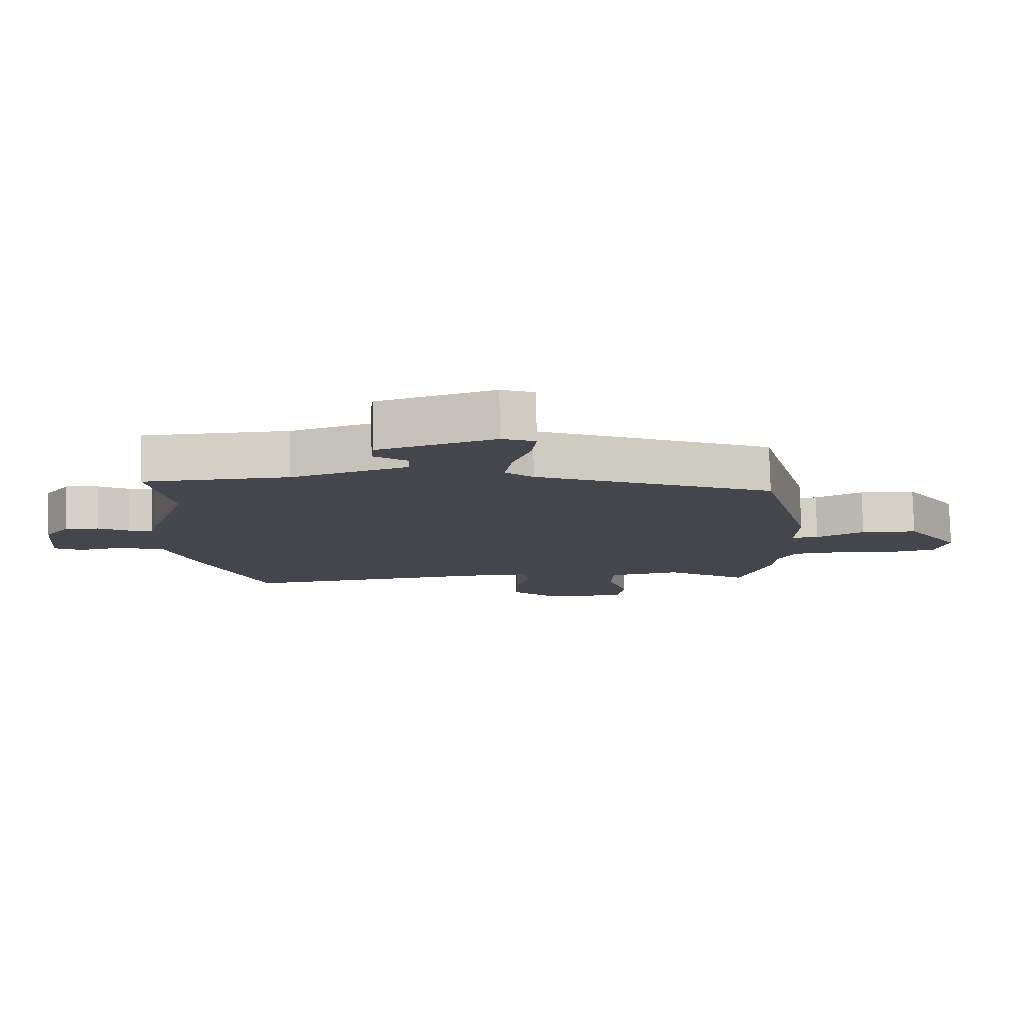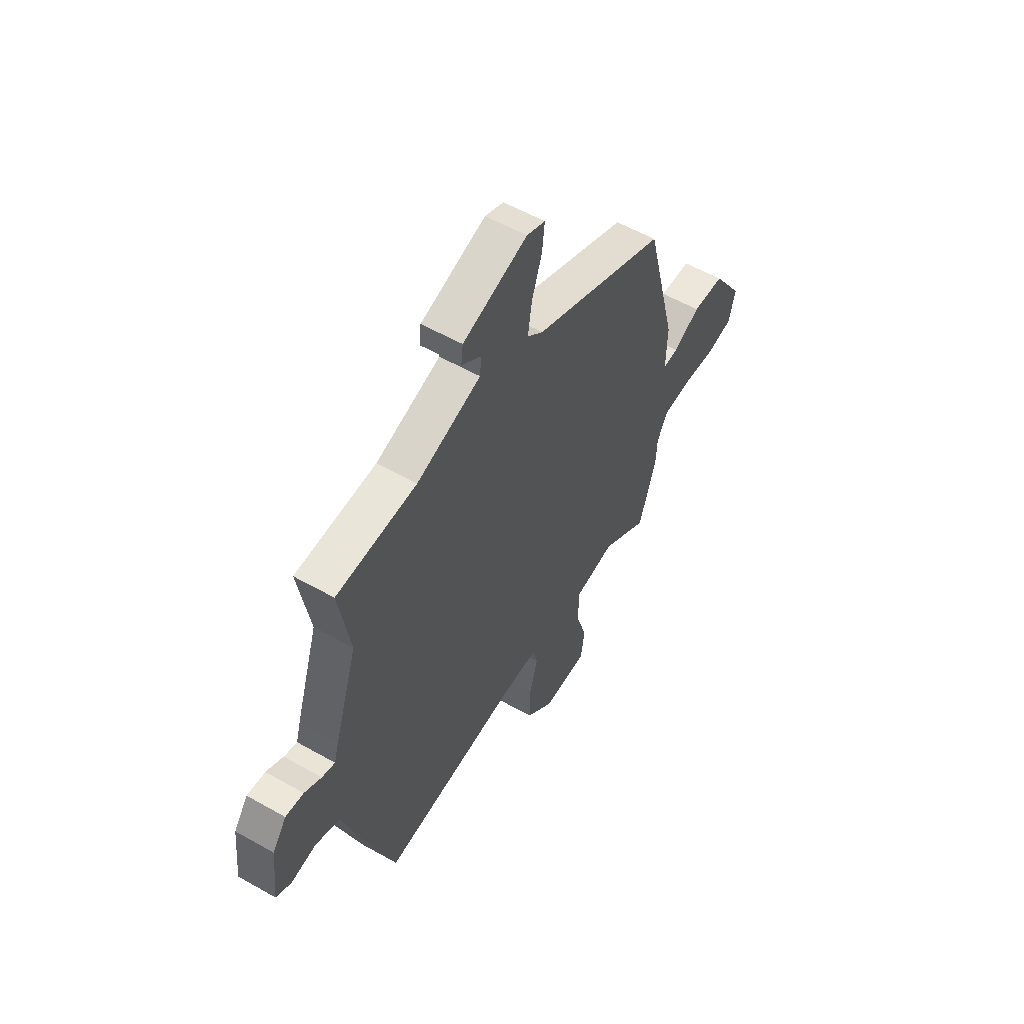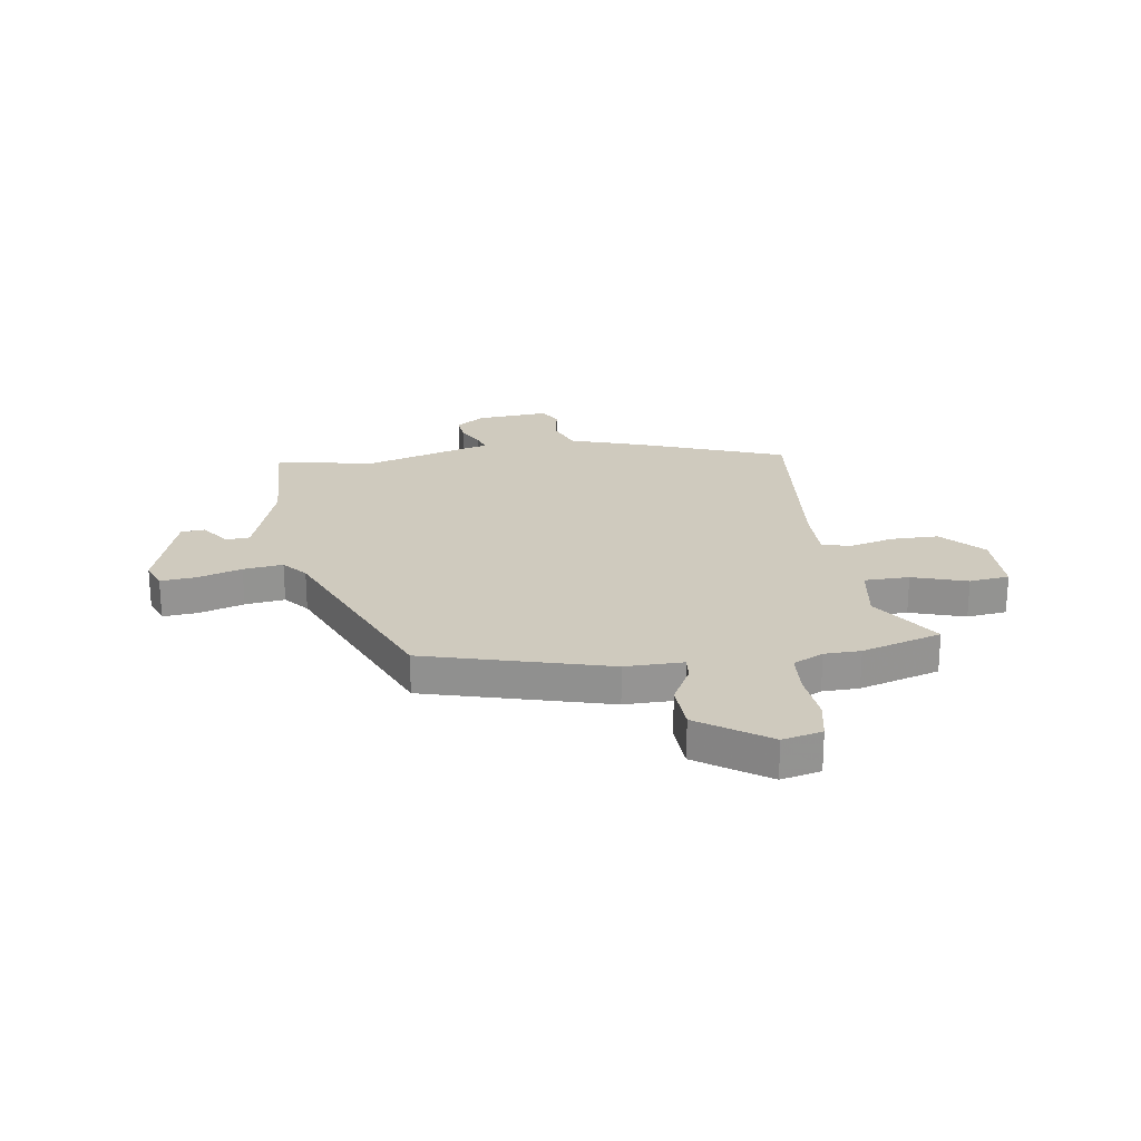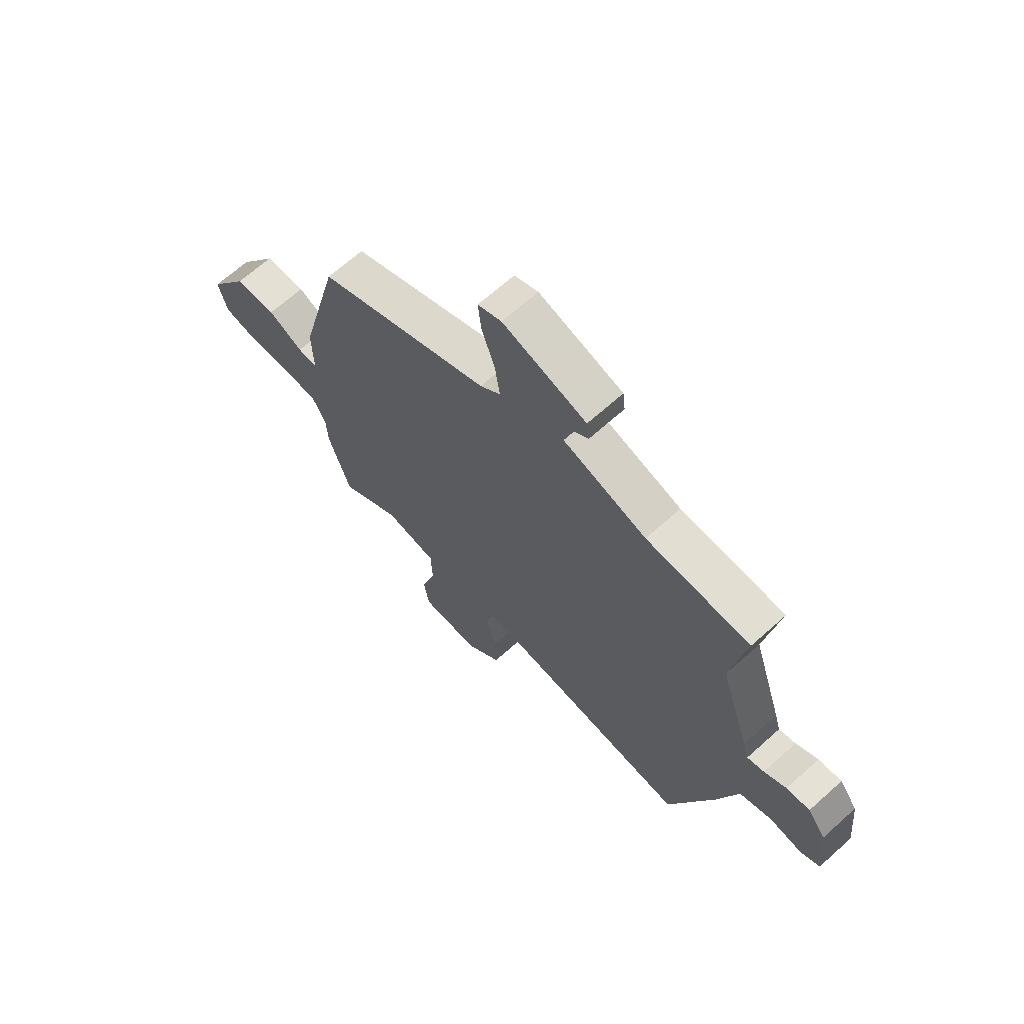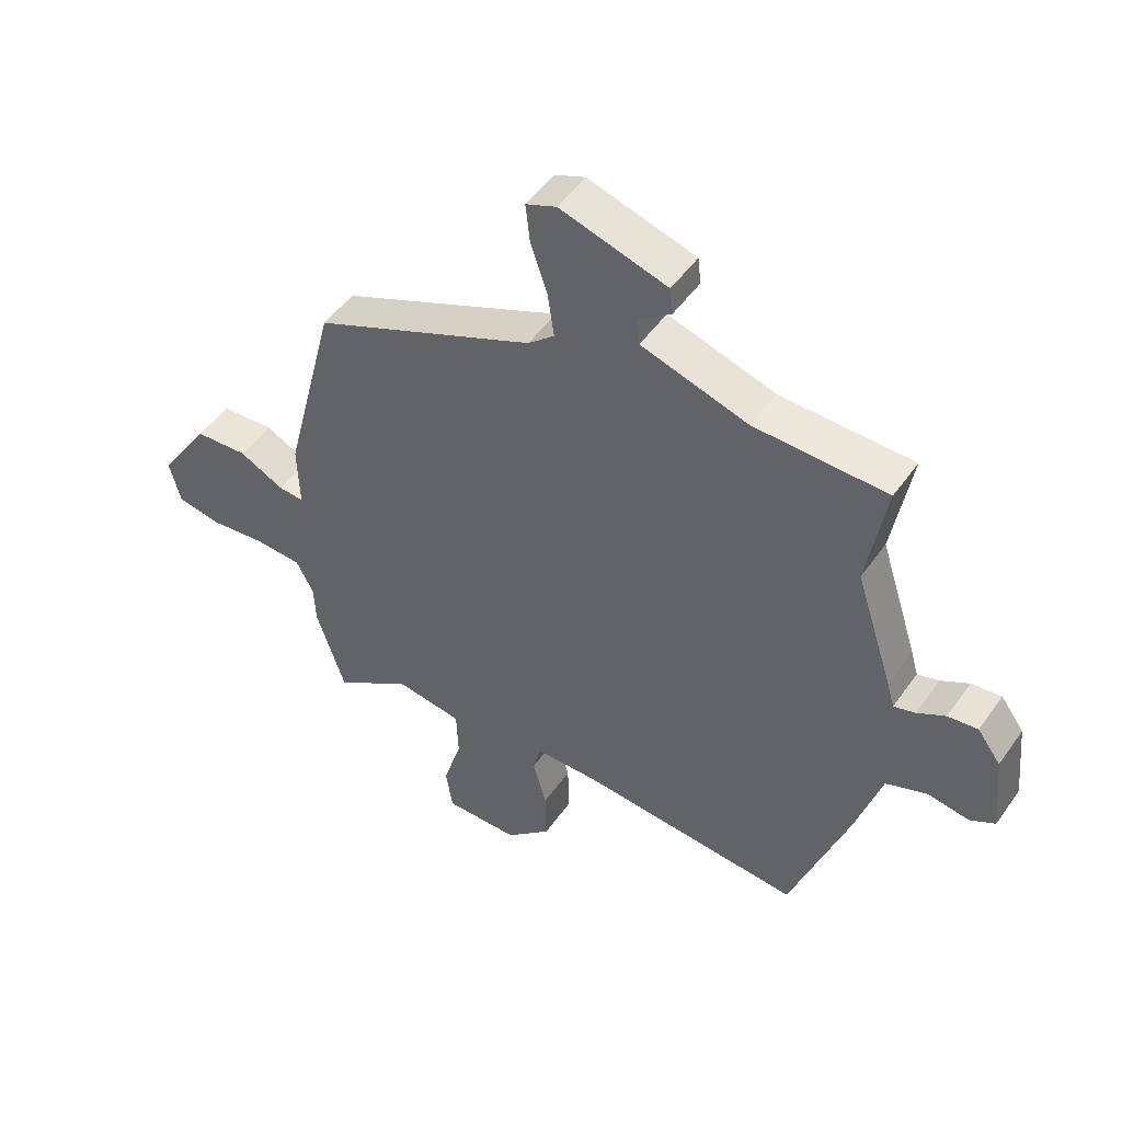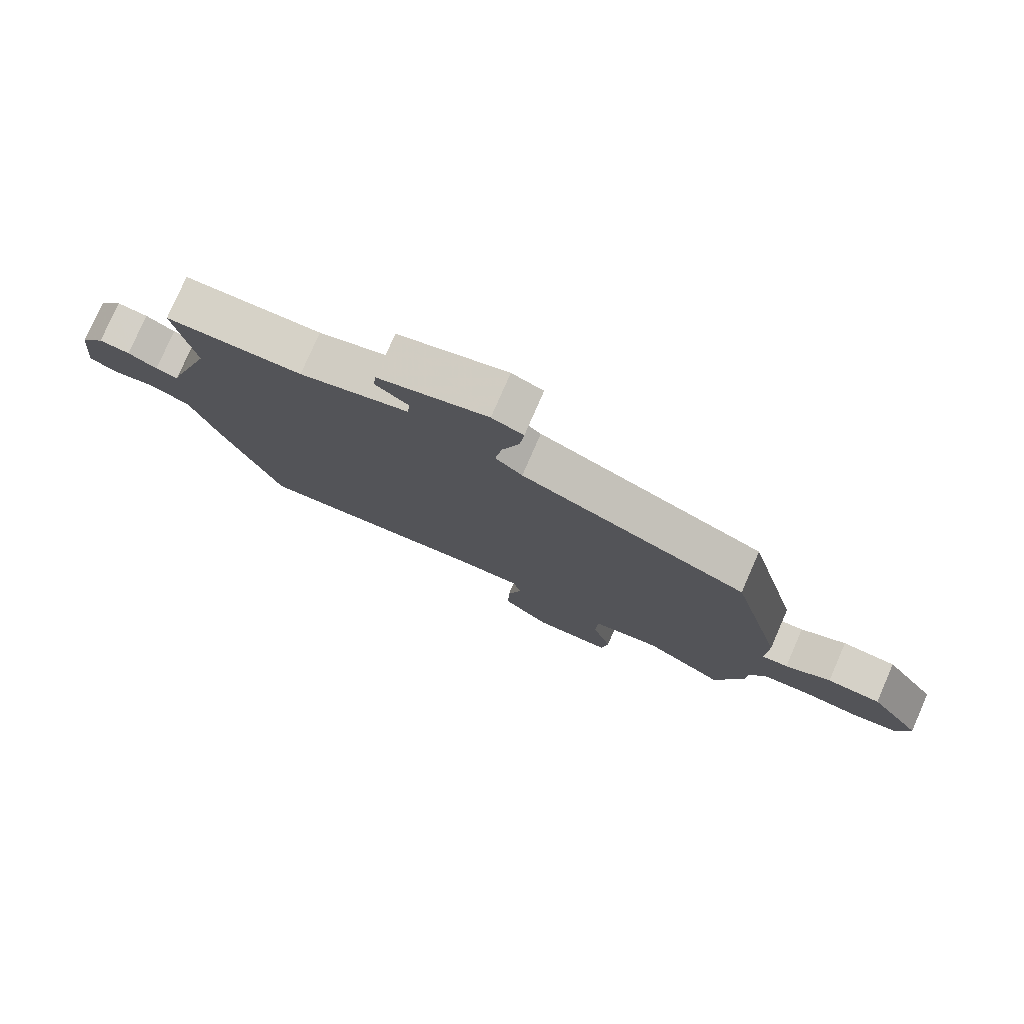
<metadata>
{"format":"obj","ext":"obj","renderer":"f3d","projection":"perspective","resolution":1024,"background":"white","views":[{"elev":79.8,"azim":-1.5,"up":"+Z"},{"elev":56.7,"azim":-59.4,"up":"+Z"},{"elev":23.2,"azim":82.7,"up":"+Y"},{"elev":67.0,"azim":-132.0,"up":"+Z"},{"elev":49.7,"azim":-146.2,"up":"+Z"},{"elev":78.3,"azim":23.6,"up":"+Z"}]}
</metadata>
<code>
v 0.526 0.07 -0.421
v 0.478 0.07 -0.57
v 0.348 0.07 -0.481
v 0.236 0.07 -0.497
v 0.233 0.07 -0.581
v 0.264 0.07 -0.684
v 0.253 0.07 -0.759
v 0.127 0.07 -0.757
v 0.051 0.07 -0.684
v 0.053 0.07 -0.594
v 0.076 0.07 -0.511
v 0.063 0.07 -0.458
v -0.041 0.07 -0.457
v -0.418 0.07 -0.486
v -0.515 0.07 -0.21
v -0.557 0.07 -0.071
v -0.626 0.07 -0.044
v -0.695 0.07 -0.055
v -0.737 0.07 -0.031
v -0.723 0.07 0.104
v -0.684 0.07 0.157
v -0.634 0.07 0.151
v -0.587 0.07 0.124
v -0.551 0.07 0.113
v -0.539 0.07 0.155
v -0.475 0.07 0.352
v -0.506 0.07 0.538
v -0.285 0.07 0.543
v -0.107 0.07 0.597
v -0.103 0.07 0.641
v -0.157 0.07 0.682
v -0.152 0.07 0.726
v 0.027 0.07 0.779
v 0.078 0.07 0.758
v 0.071 0.07 0.693
v 0.043 0.07 0.61
v 0.032 0.07 0.536
v 0.076 0.07 0.497
v 0.448 0.07 0.332
v 0.535 0.07 -0.012
v 0.532 0.07 -0.121
v 0.575 0.07 -0.118
v 0.65 0.07 -0.08
v 0.739 0.07 -0.086
v 0.825 0.07 -0.217
v 0.806 0.07 -0.291
v 0.731 0.07 -0.304
v 0.637 0.07 -0.293
v 0.558 0.07 -0.297
v 0.529 0.07 -0.353
v 0.526 0 -0.421
v 0.478 0 -0.57
v 0.348 0 -0.481
v 0.236 0 -0.497
v 0.233 0 -0.581
v 0.264 0 -0.684
v 0.253 0 -0.759
v 0.127 0 -0.757
v 0.051 0 -0.684
v 0.053 0 -0.594
v 0.076 0 -0.511
v 0.063 0 -0.458
v -0.041 0 -0.457
v -0.418 0 -0.486
v -0.515 0 -0.21
v -0.557 0 -0.071
v -0.626 0 -0.044
v -0.695 0 -0.055
v -0.737 0 -0.031
v -0.723 0 0.104
v -0.684 0 0.157
v -0.634 0 0.151
v -0.587 0 0.124
v -0.551 0 0.113
v -0.539 0 0.155
v -0.475 0 0.352
v -0.506 0 0.538
v -0.285 0 0.543
v -0.107 0 0.597
v -0.103 0 0.641
v -0.157 0 0.682
v -0.152 0 0.726
v 0.027 0 0.779
v 0.078 0 0.758
v 0.071 0 0.693
v 0.043 0 0.61
v 0.032 0 0.536
v 0.076 0 0.497
v 0.448 0 0.332
v 0.535 0 -0.012
v 0.532 0 -0.121
v 0.575 0 -0.118
v 0.65 0 -0.08
v 0.739 0 -0.086
v 0.825 0 -0.217
v 0.806 0 -0.291
v 0.731 0 -0.304
v 0.637 0 -0.293
v 0.558 0 -0.297
v 0.529 0 -0.353
f 45 46 47 48
f 45 48 49
f 42 43 44 45
f 41 42 45 49
f 38 39 40 41
f 37 38 41 49
f 33 34 35 36
f 33 36 37
f 30 31 32 33
f 29 30 33 37
f 28 29 37 49
f 26 27 28 49
f 24 25 26 49
f 20 21 22 23
f 17 18 19 20
f 16 17 20 23
f 13 14 15 16
f 12 13 16 23
f 8 9 10 11
f 6 7 8 11
f 5 6 11 12
f 4 5 12 23
f 50 1 2 3
f 23 24 49 50
f 3 4 23 50
f 98 97 96 95
f 99 98 95
f 95 94 93 92
f 99 95 92 91
f 91 90 89 88
f 99 91 88 87
f 86 85 84 83
f 87 86 83
f 83 82 81 80
f 87 83 80 79
f 99 87 79 78
f 99 78 77 76
f 99 76 75 74
f 73 72 71 70
f 70 69 68 67
f 73 70 67 66
f 66 65 64 63
f 73 66 63 62
f 61 60 59 58
f 61 58 57 56
f 62 61 56 55
f 73 62 55 54
f 53 52 51 100
f 100 99 74 73
f 100 73 54 53
f 1 51 52 2
f 2 52 53 3
f 3 53 54 4
f 4 54 55 5
f 5 55 56 6
f 6 56 57 7
f 7 57 58 8
f 8 58 59 9
f 9 59 60 10
f 10 60 61 11
f 11 61 62 12
f 12 62 63 13
f 13 63 64 14
f 14 64 65 15
f 15 65 66 16
f 16 66 67 17
f 17 67 68 18
f 18 68 69 19
f 19 69 70 20
f 20 70 71 21
f 21 71 72 22
f 22 72 73 23
f 23 73 74 24
f 24 74 75 25
f 25 75 76 26
f 26 76 77 27
f 27 77 78 28
f 28 78 79 29
f 29 79 80 30
f 30 80 81 31
f 31 81 82 32
f 32 82 83 33
f 33 83 84 34
f 34 84 85 35
f 35 85 86 36
f 36 86 87 37
f 37 87 88 38
f 38 88 89 39
f 39 89 90 40
f 40 90 91 41
f 41 91 92 42
f 42 92 93 43
f 43 93 94 44
f 44 94 95 45
f 45 95 96 46
f 46 96 97 47
f 47 97 98 48
f 48 98 99 49
f 49 99 100 50
f 50 100 51 1

</code>
